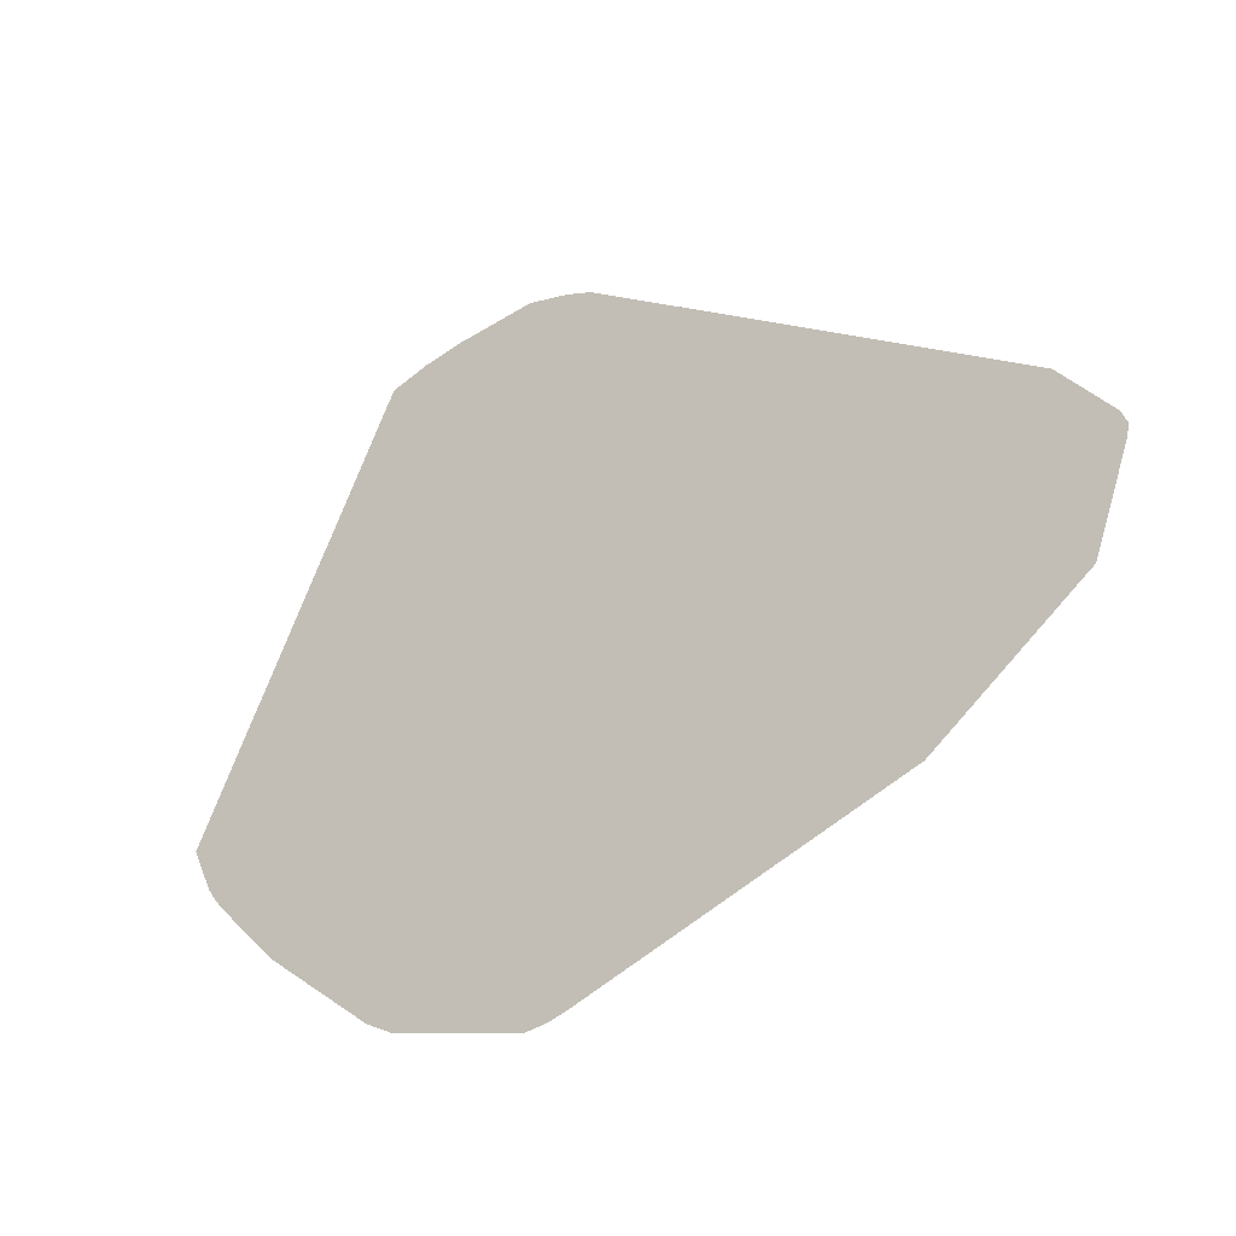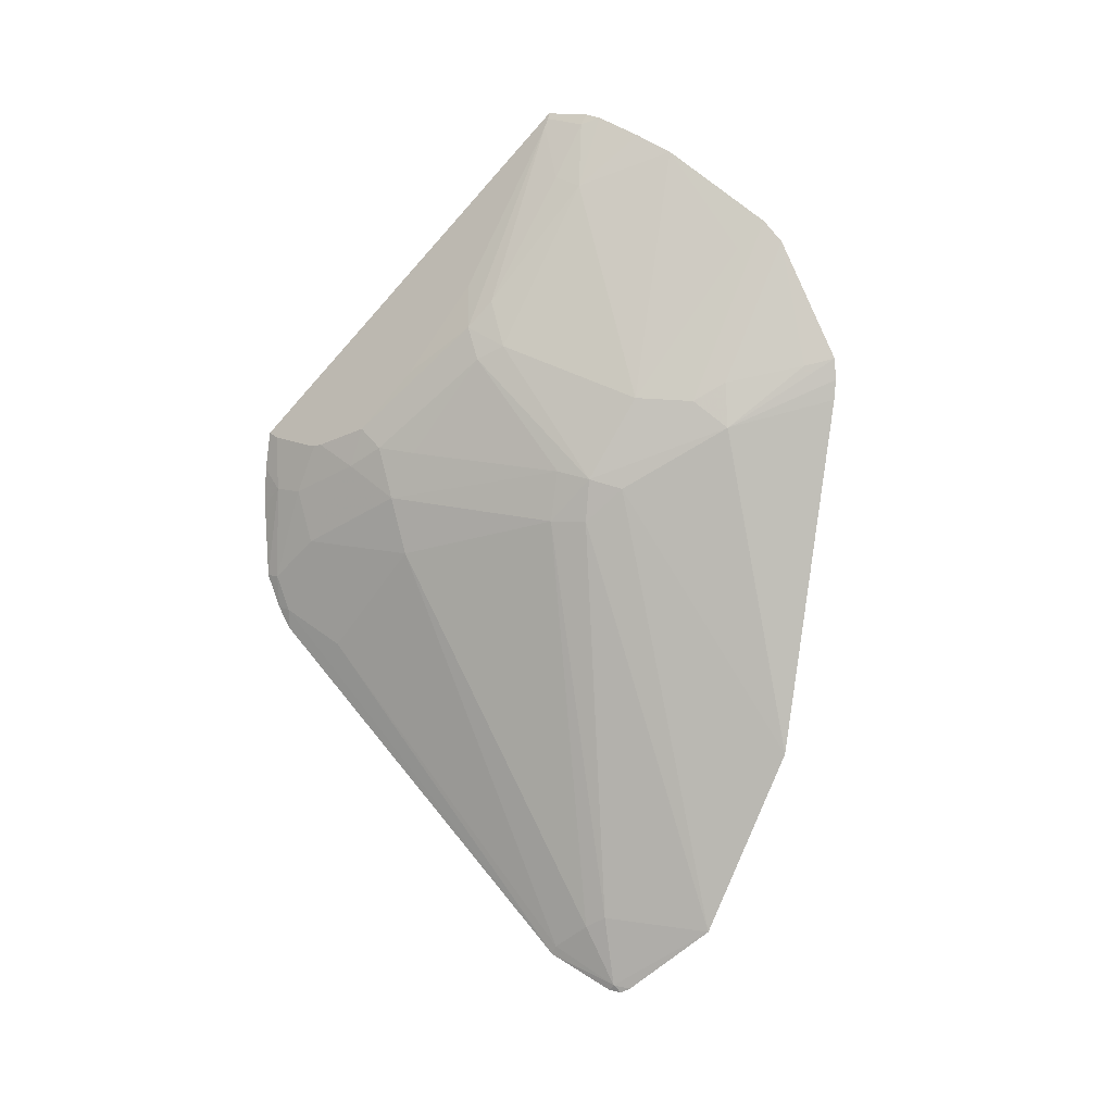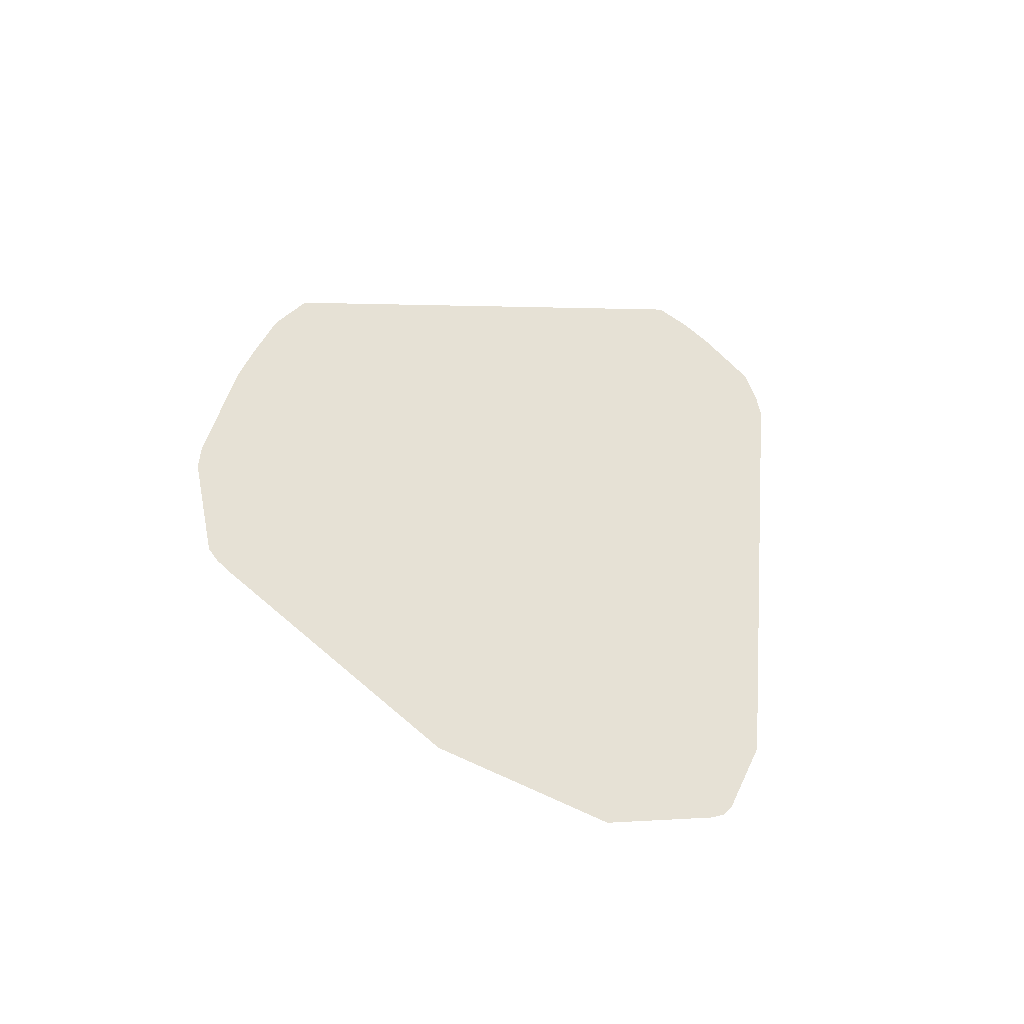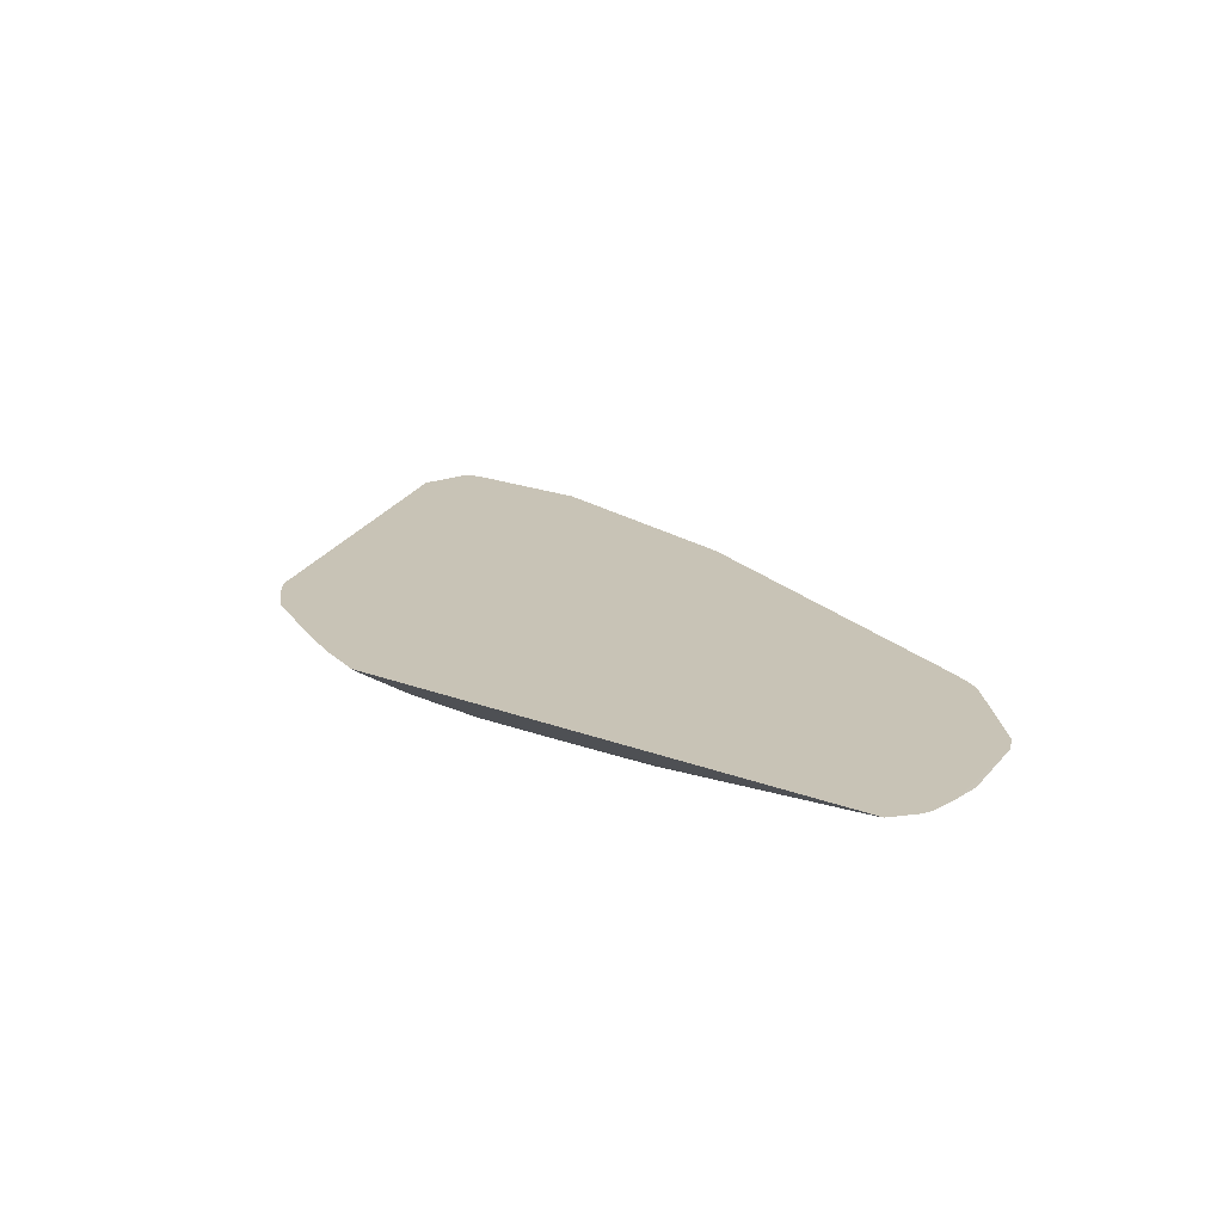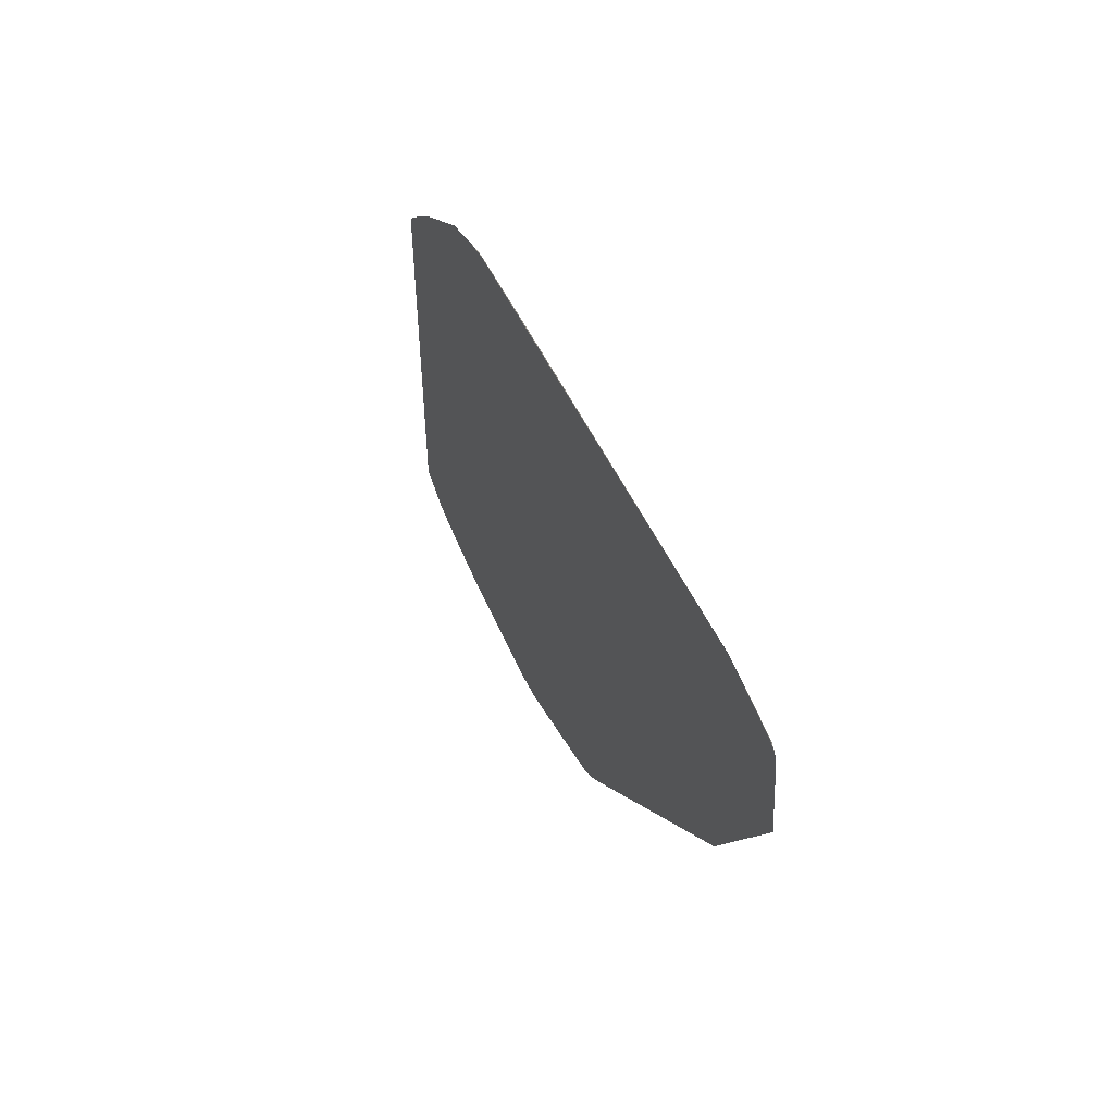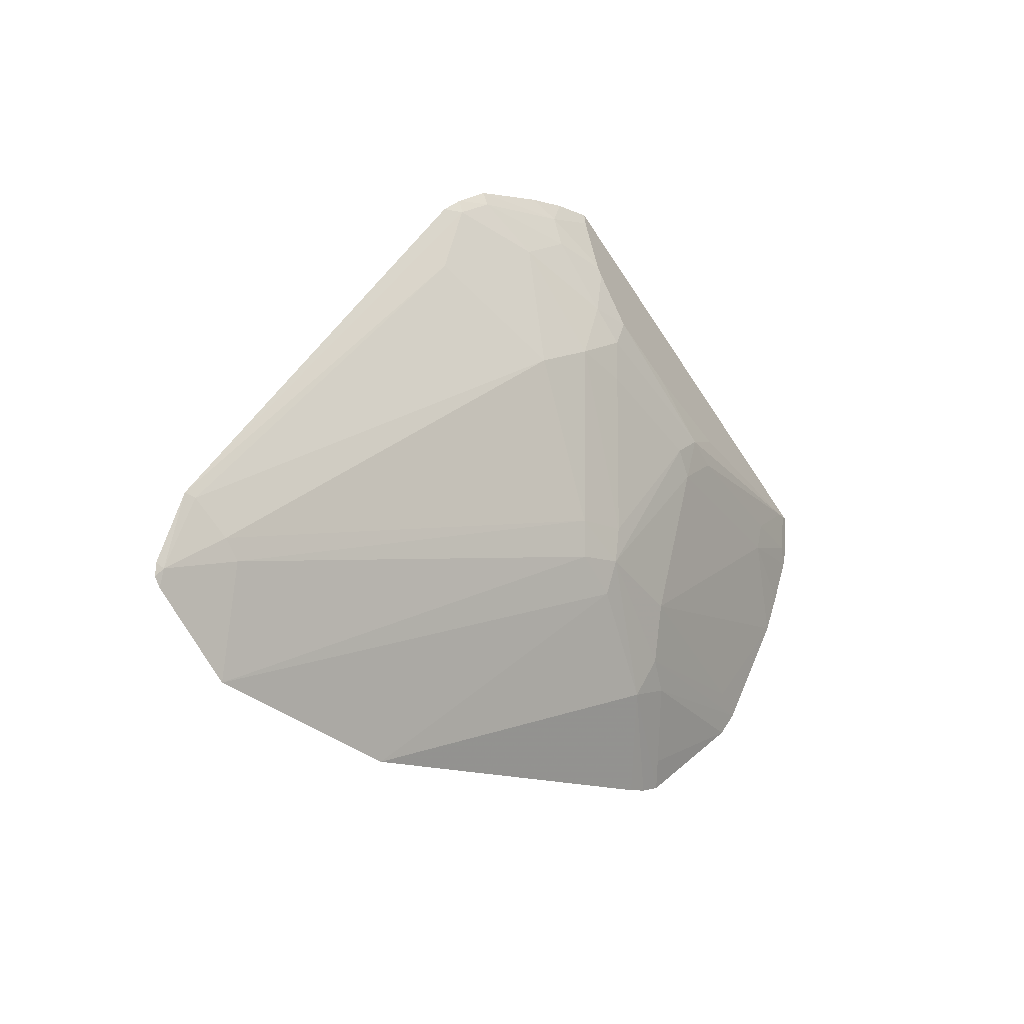
<metadata>
{"format":"obj","ext":"obj","renderer":"f3d","projection":"perspective","resolution":1024,"background":"white","views":[{"elev":-35.6,"azim":42.2,"up":"+Y"},{"elev":-79.3,"azim":-78.4,"up":"+Z"},{"elev":33.7,"azim":65.1,"up":"+Z"},{"elev":33.9,"azim":-107.5,"up":"+Z"},{"elev":23.7,"azim":80.9,"up":"+Y"},{"elev":13.4,"azim":144.4,"up":"+Y"}]}
</metadata>
<code>
v -0.7452 -0.1703 -0.155
v -0.7415 -0.1686 -0.1568
v -0.7383 -0.1986 -0.1642
v -0.7317 -0.1929 -0.1669
v -0.6962 -0.1657 -0.1782
v -0.7356 -0.1649 -0.1589
v -0.614 -0.09791 -0.2018
v -0.598 -0.07623 -0.2033
v -0.6288 -0.08245 -0.1862
v -0.5414 0.105 -0.1264
v -0.5722 -0.02382 -0.1905
v -0.5358 0.0236 -0.1865
v -0.528 0.06106 -0.167
v -0.5087 0.03851 -0.1873
v -0.4937 0.08795 -0.1595
v -0.4538 0.0852 -0.1714
v -0.4278 0.1216 -0.1522
v -0.4974 0.1059 -0.1451
v -0.5278 0.06857 -0.1621
v -0.5276 0.06675 -0.1635
v -0.5375 0.09935 -0.1334
v -0.5137 0.1143 -0.1301
v -0.4855 0.1209 -0.1347
v -0.4023 0.1256 -0.152
v -0.4292 0.1298 -0.1449
v -0.4 0.1177 -0.1586
v -0.385 0.1207 -0.1572
v -0.1068 -0.04183 -0.2633
v -0.3687 0.08137 -0.1813
v -0.4361 0.008234 -0.2152
v -0.1133 -0.04605 -0.2652
v -0.1287 -0.07325 -0.2768
v -0.07975 -0.08515 -0.2832
v -0.07559 -0.08105 -0.2808
v -0.07299 -0.08938 -0.2836
v -0.5231 -0.3441 -0.2516
v -0.6152 -0.3235 -0.2254
v -0.6327 -0.3136 -0.2189
v -0.7147 -0.2337 -0.179
v -0.7338 -0.2079 -0.1677
v -0.6864 -0.1818 -0.1858
v -0.5795 -0.1004 -0.2168
v -0.5241 -0.1916 -0.2526
v -0.4715 -0.1452 -0.2608
v -0.5733 -0.07868 -0.2138
v -0.5197 0.0121 -0.1985
v -0.5114 -0.01469 -0.2097
v -0.481 -0.1227 -0.2519
v -0.4802 0.01008 -0.2085
v -0.445 -0.1102 -0.2554
v -0.4401 -0.1362 -0.2629
v -0.1346 -0.08925 -0.2812
v -0.1127 -0.1658 -0.2954
v -0.07522 -0.09713 -0.2852
v -0.5074 -0.3419 -0.2545
v -0.4931 -0.3378 -0.2566
v -0.2388 -0.2497 -0.2898
v -0.46 -0.1682 -0.265
v -0.4897 -0.2547 -0.2664
v -0.5224 -0.3205 -0.2537
v -0.5224 -0.26 -0.2569
v -0.5138 -0.2335 -0.2589
v -0.6166 -0.29 -0.2235
v -0.6974 -0.2553 -0.1887
f 2 3 1
f 2 4 3
f 2 5 4
f 6 5 2
f 6 7 5
f 6 8 7
f 6 9 8
f 6 2 9
f 2 1 9
f 9 1 10
f 11 9 10
f 11 8 9
f 11 12 8
f 13 12 11
f 13 14 12
f 15 14 13
f 15 16 14
f 15 17 16
f 15 18 17
f 15 19 18
f 15 20 19
f 15 13 20
f 13 21 20
f 13 11 21
f 21 11 10
f 22 21 10
f 22 18 21
f 22 23 18
f 24 23 22
f 24 25 23
f 24 17 25
f 24 26 17
f 24 27 26
f 24 22 27
f 22 10 27
f 27 10 28
f 27 28 26
f 29 26 28
f 29 30 26
f 31 30 29
f 31 32 30
f 31 33 32
f 31 28 33
f 31 29 28
f 34 33 28
f 34 35 33
f 34 36 35
f 34 37 36
f 34 38 37
f 34 39 38
f 34 28 39
f 40 39 28
f 40 41 39
f 40 4 41
f 40 3 4
f 40 28 3
f 3 28 1
f 28 10 1
f 4 5 41
f 5 7 41
f 42 41 7
f 42 43 41
f 42 44 43
f 42 45 44
f 42 8 45
f 42 7 8
f 45 8 46
f 47 45 46
f 47 48 45
f 47 49 48
f 47 46 49
f 49 46 14
f 49 14 16
f 49 16 30
f 50 49 30
f 50 48 49
f 50 44 48
f 50 51 44
f 50 52 51
f 50 32 52
f 50 30 32
f 33 52 32
f 33 53 52
f 33 54 53
f 33 35 54
f 54 35 55
f 54 55 56
f 54 56 53
f 53 56 57
f 58 53 57
f 51 53 58
f 51 52 53
f 51 58 44
f 58 59 44
f 58 57 59
f 56 59 57
f 55 59 56
f 55 36 59
f 55 35 36
f 60 59 36
f 61 59 60
f 61 62 59
f 61 38 62
f 61 37 38
f 61 60 37
f 60 36 37
f 63 62 38
f 63 43 62
f 63 64 43
f 63 38 64
f 64 38 39
f 64 39 41
f 43 64 41
f 43 44 62
f 62 44 59
f 48 44 45
f 26 30 16
f 17 26 16
f 14 46 12
f 46 8 12
f 17 18 25
f 23 25 18
f 19 21 18
f 19 20 21

</code>
